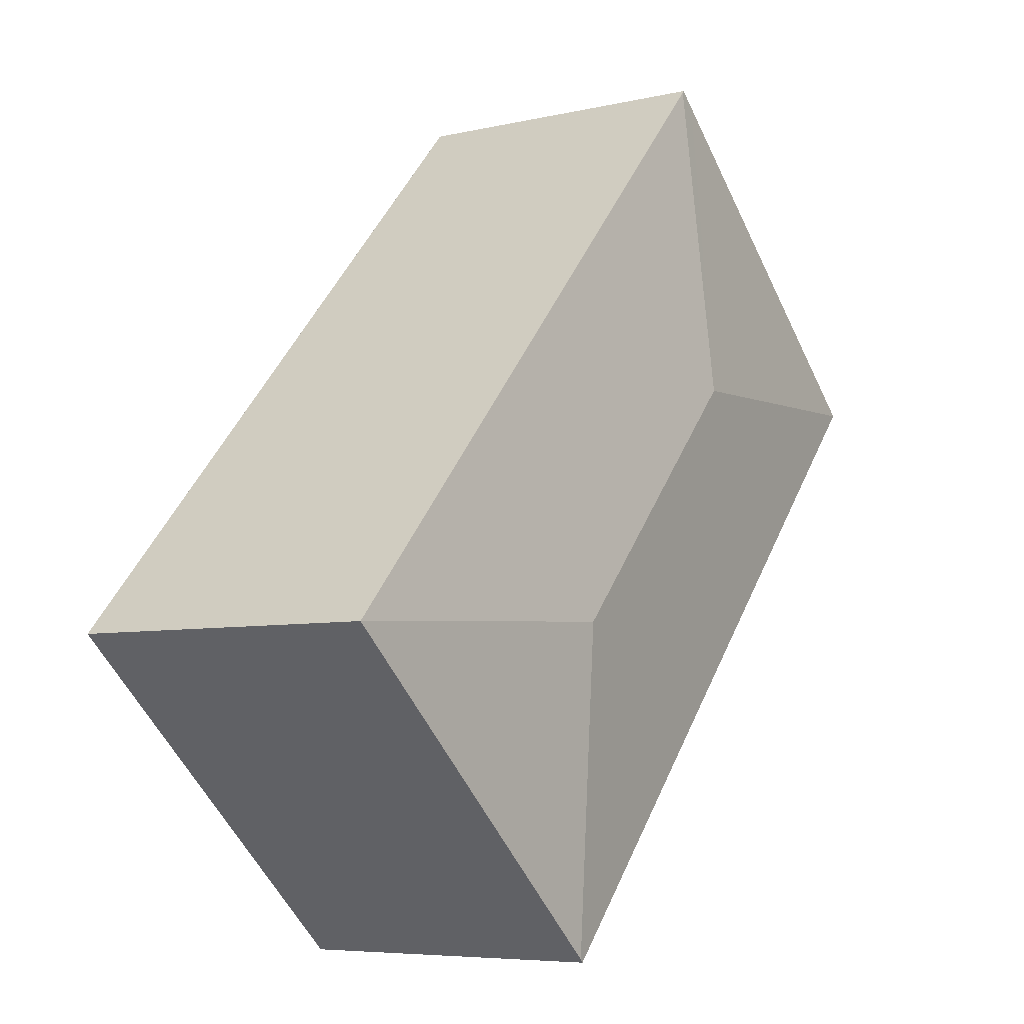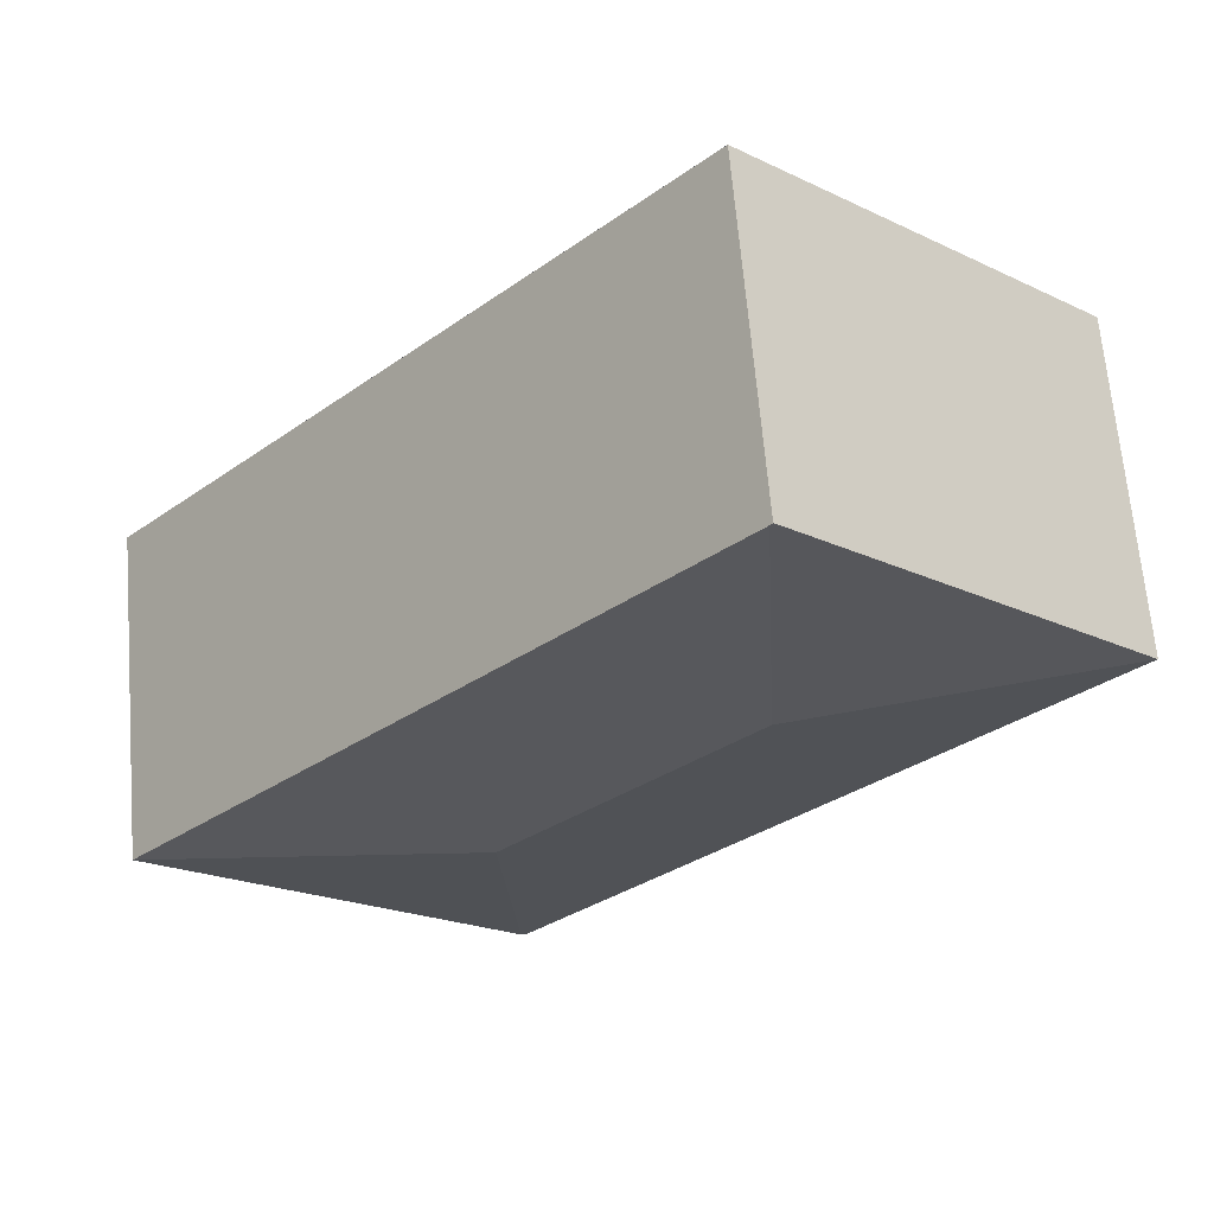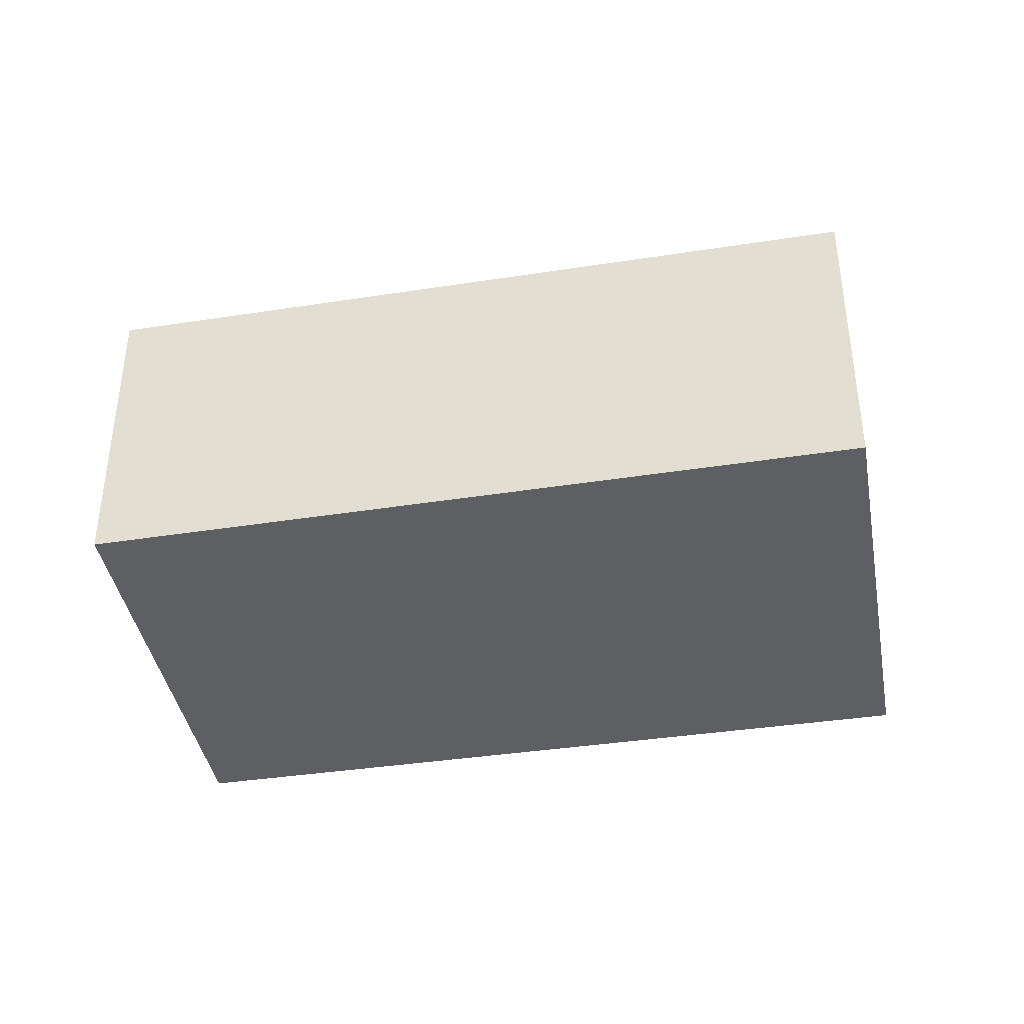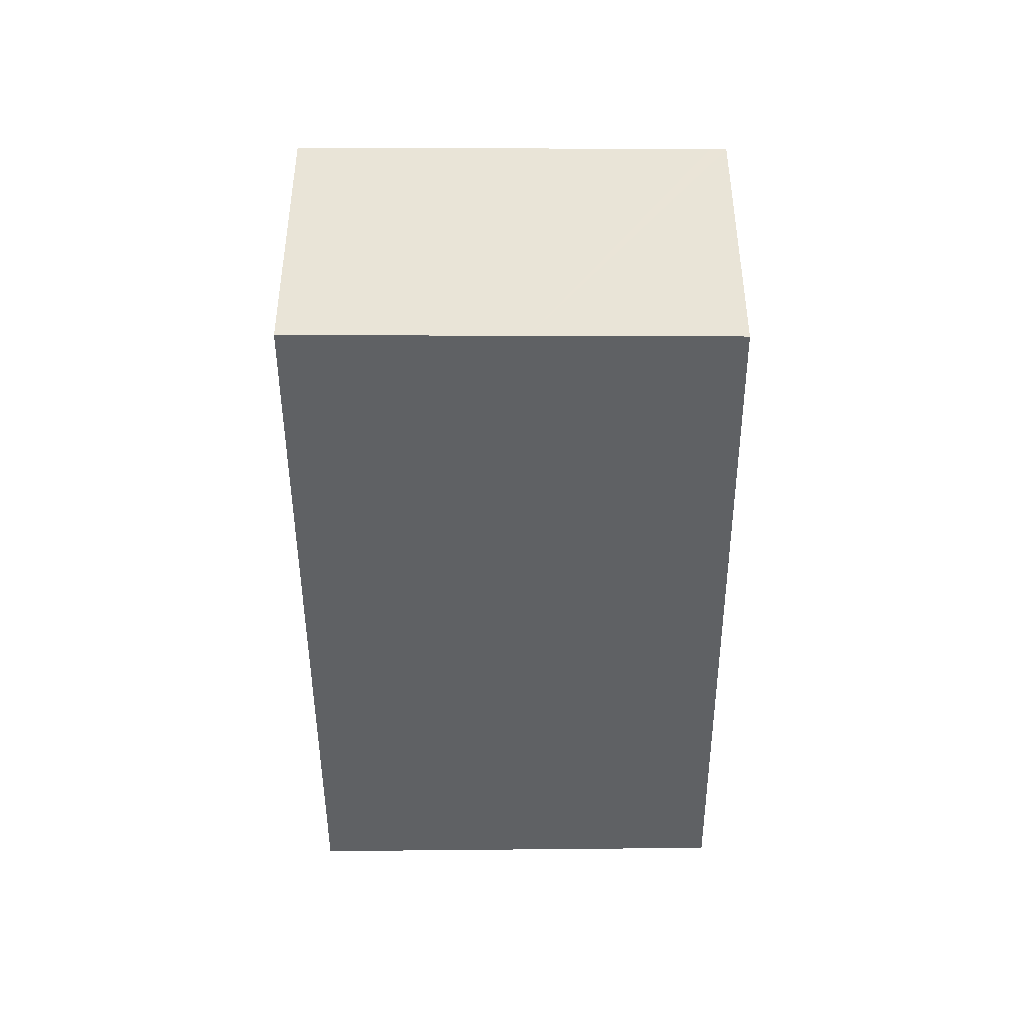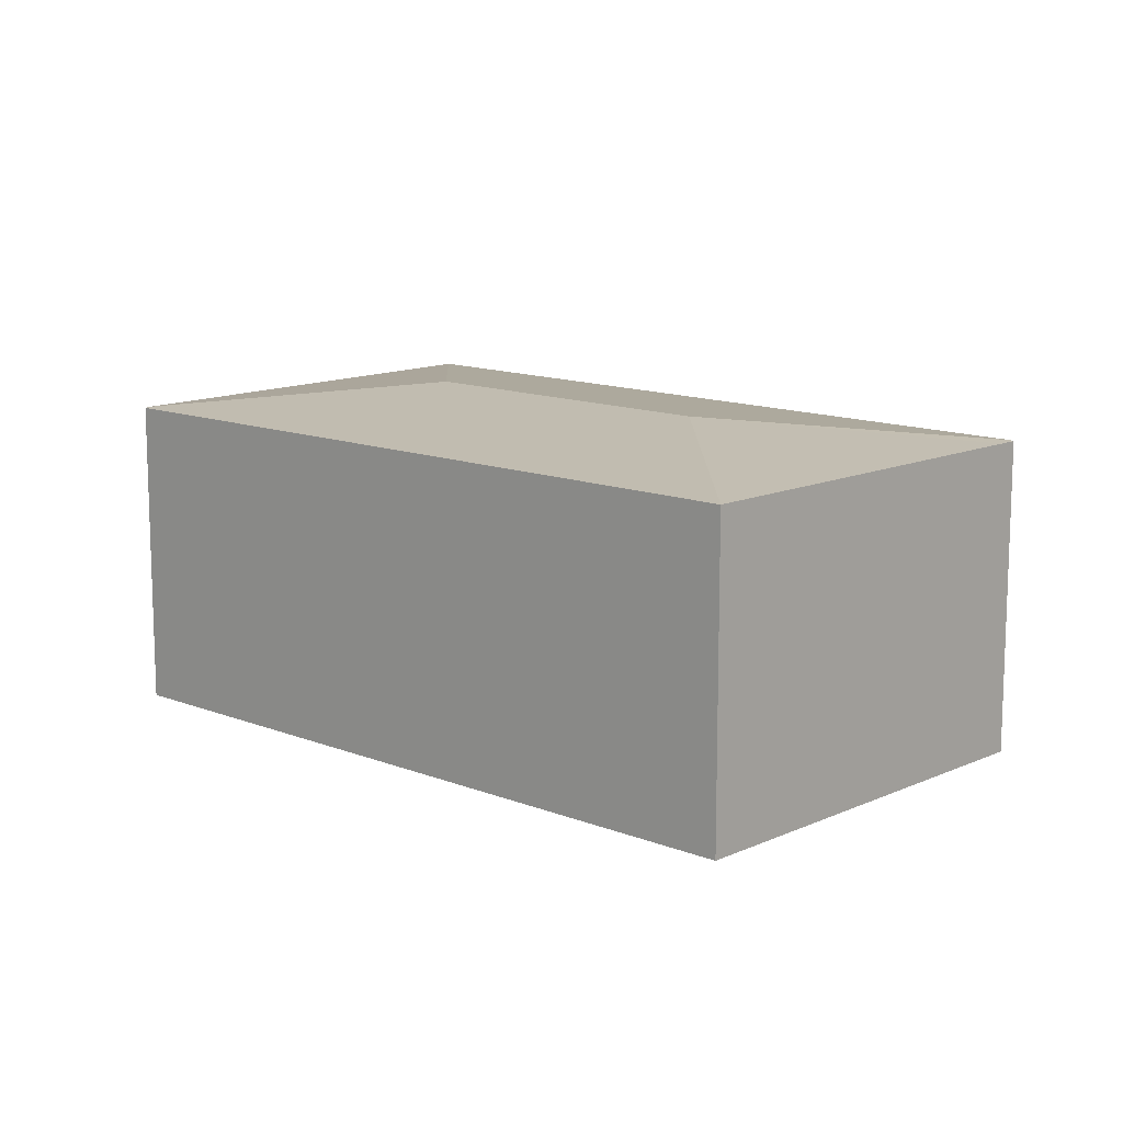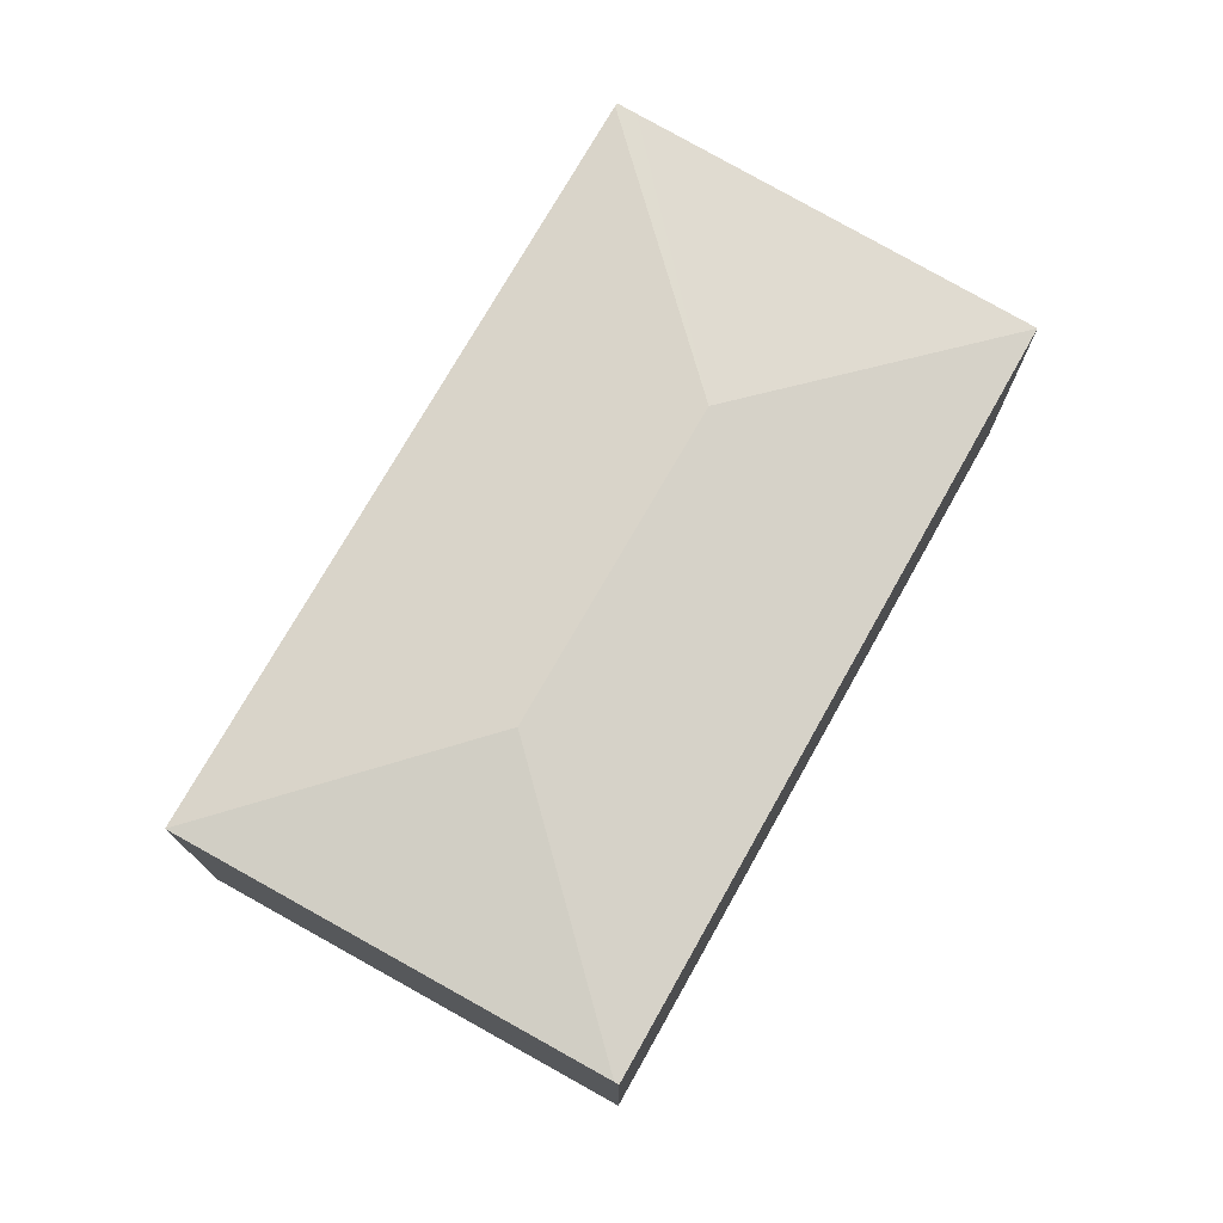
<metadata>
{"format":"obj","ext":"obj","renderer":"f3d","projection":"perspective","resolution":1024,"background":"white","views":[{"elev":-6.3,"azim":124.8,"up":"+Z"},{"elev":65.6,"azim":175.2,"up":"+Z"},{"elev":-41.1,"azim":58.1,"up":"+Y"},{"elev":-46.7,"azim":138.0,"up":"+Y"},{"elev":12.6,"azim":-89.3,"up":"+Y"},{"elev":76.1,"azim":167.3,"up":"+Y"}]}
</metadata>
<code>
v  2.207 2.405 -0.102
v  3.691 2.223 -4.097
v  0 2.23 1.365e-16
v  3.825 2.405 -1.859
v  3.717 2.227 -4.074
v  2.315 2.227 2.113
v  2.188 2.224 2.029
v  2.298 2.224 2.131
v  6.074 2.227 -1.969
v  4.802 2.227 -3.105
v  3.781 2.227 -4.017
v  0 0 0
v  3.691 2.509e-16 -4.097
v  2.188 -1.242e-16 2.029
v  2.298 -1.305e-16 2.131
v  6.074 1.206e-16 -1.969
v  2.315 -1.294e-16 2.113
v  4.802 1.901e-16 -3.105
v  3.781 2.46e-16 -4.017
v  3.717 2.495e-16 -4.074
g defaultobject
f 1 2 3
f 2 1 4
f 2 4 5
f 6 7 8
f 7 6 1
f 7 1 3
f 4 6 9
f 6 4 1
f 10 4 9
f 4 10 5
f 5 10 11
f 2 12 3
f 12 2 13
f 12 7 3
f 7 12 14
f 7 14 8
f 8 14 15
f 8 9 6
f 9 8 15
f 9 15 16
f 16 15 17
f 16 10 9
f 10 16 18
f 10 18 11
f 11 18 5
f 5 18 2
f 2 18 13
f 13 18 19
f 13 19 20
f 14 17 15
f 17 14 16
f 16 14 12
f 16 12 13
f 16 13 18
f 18 13 19

</code>
